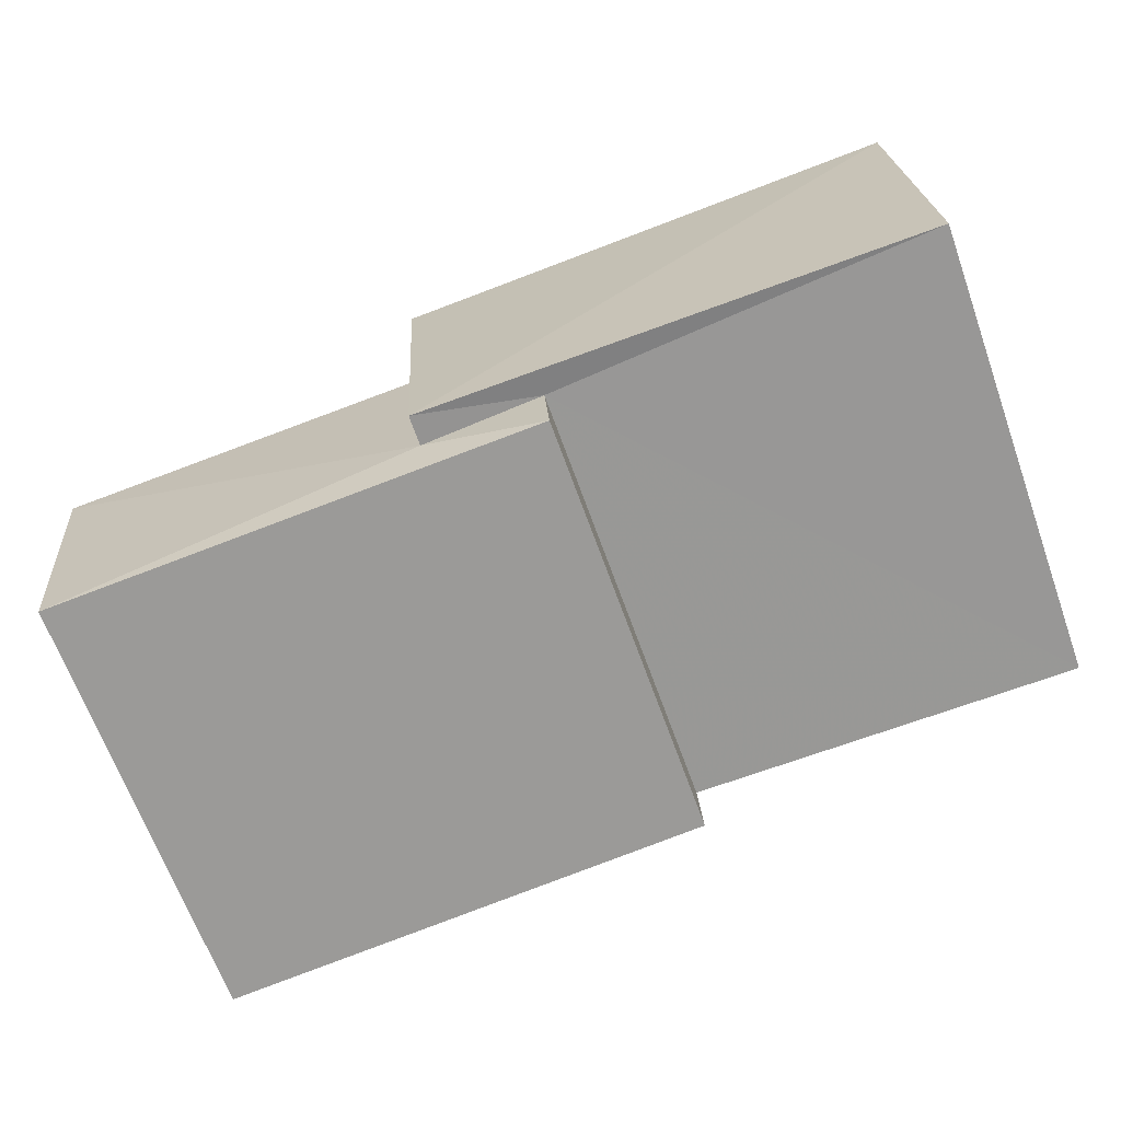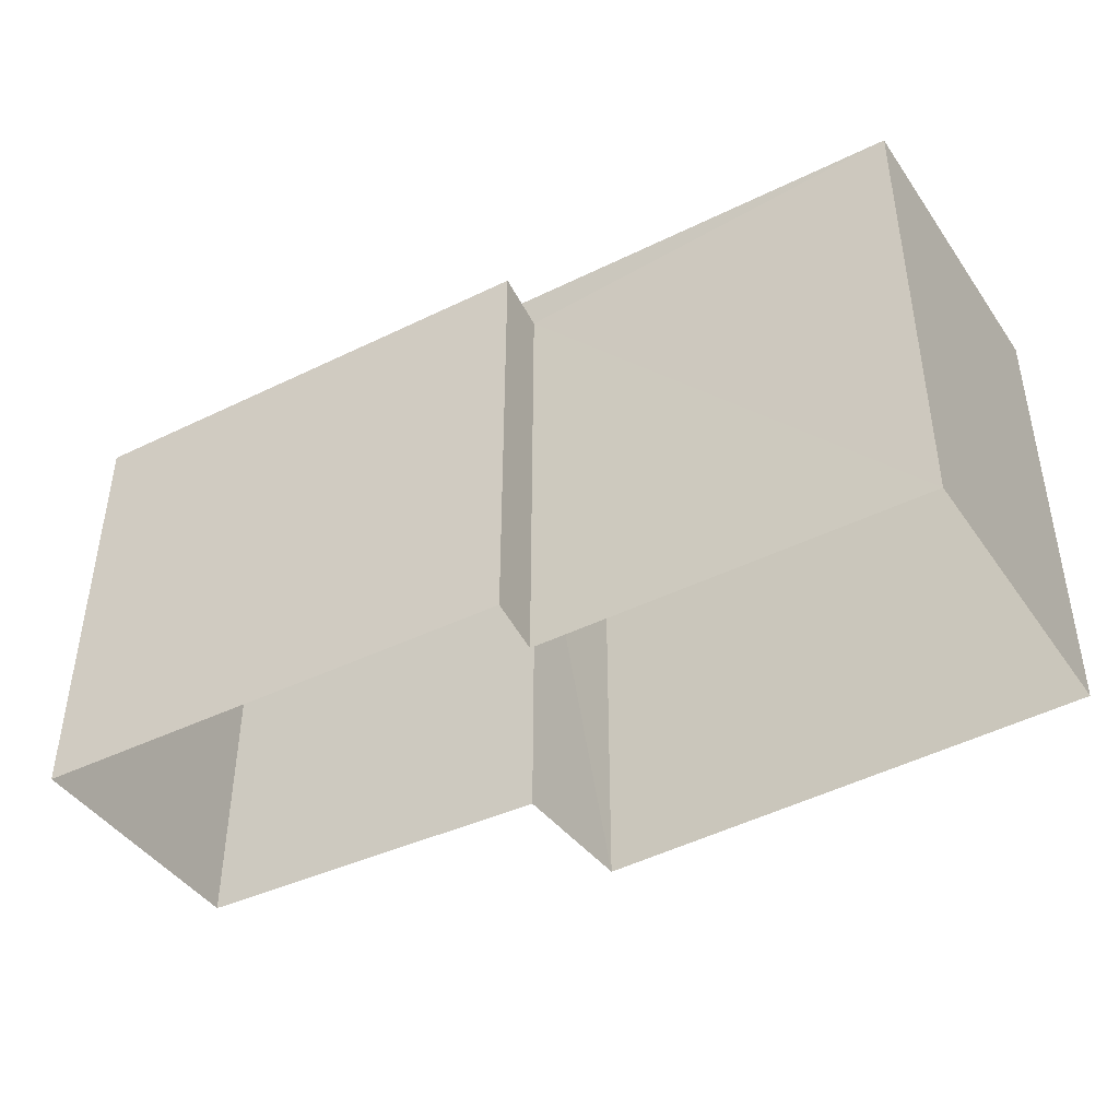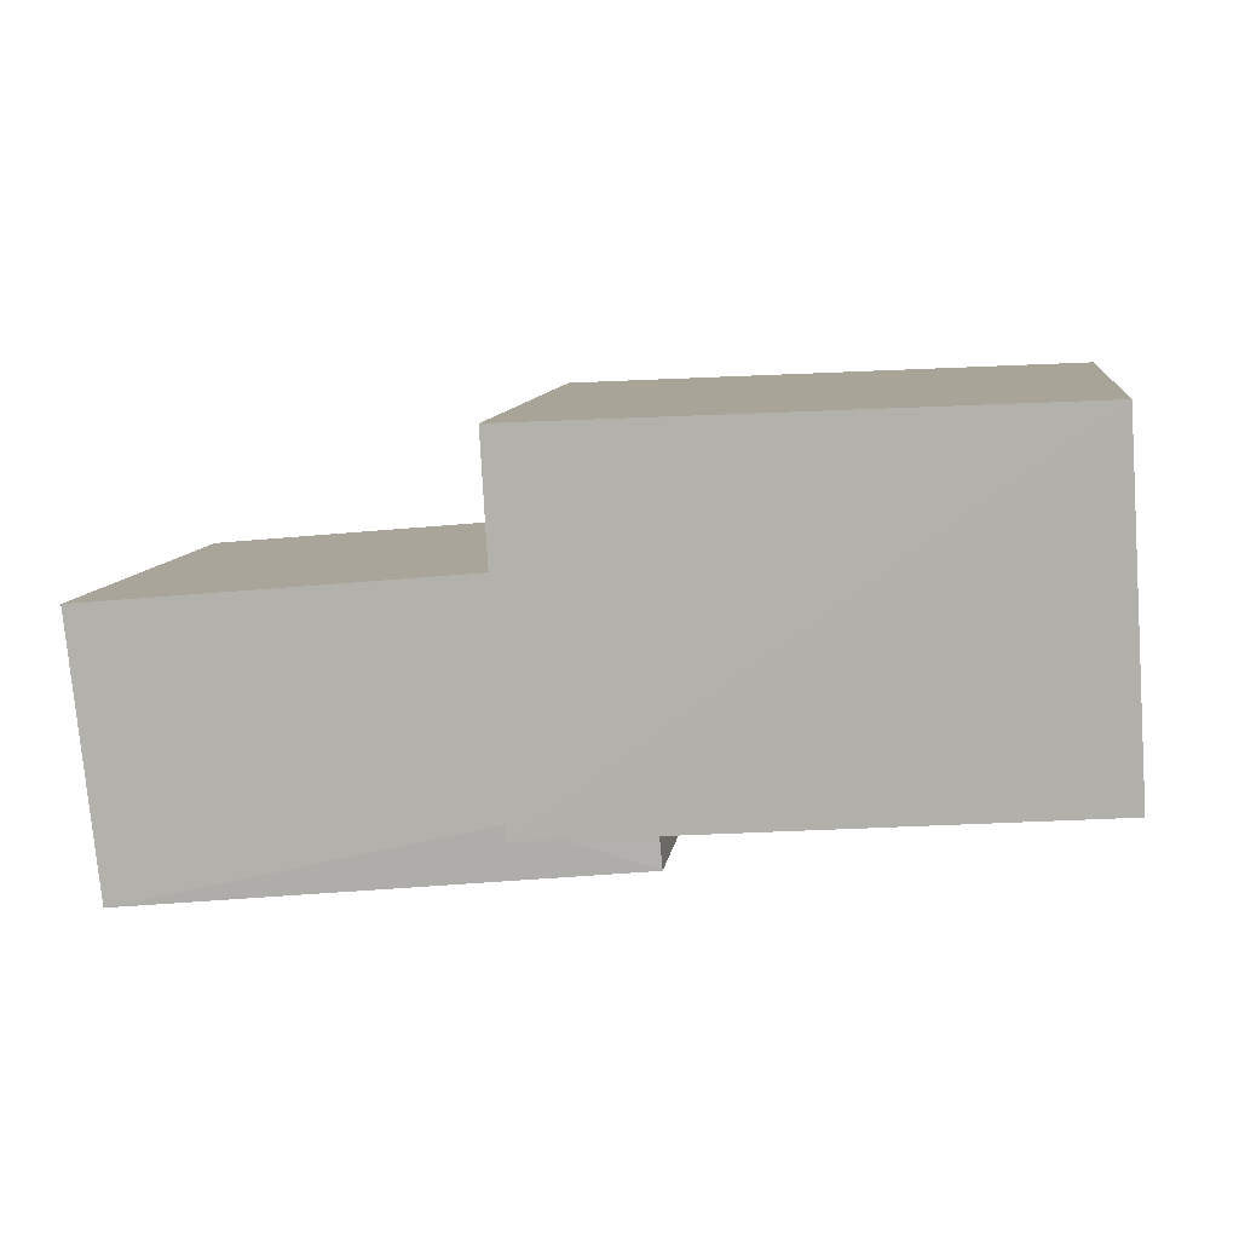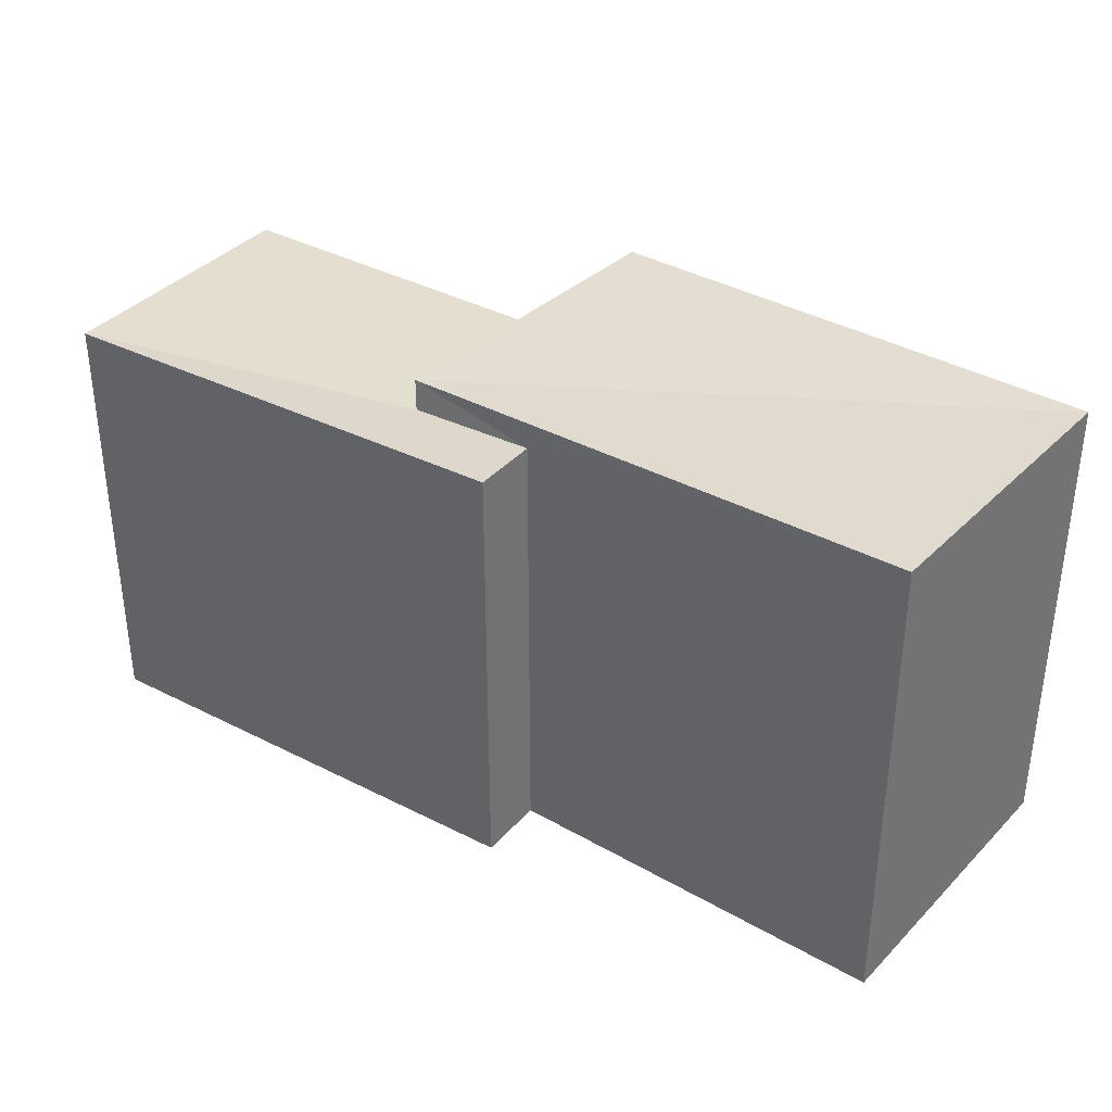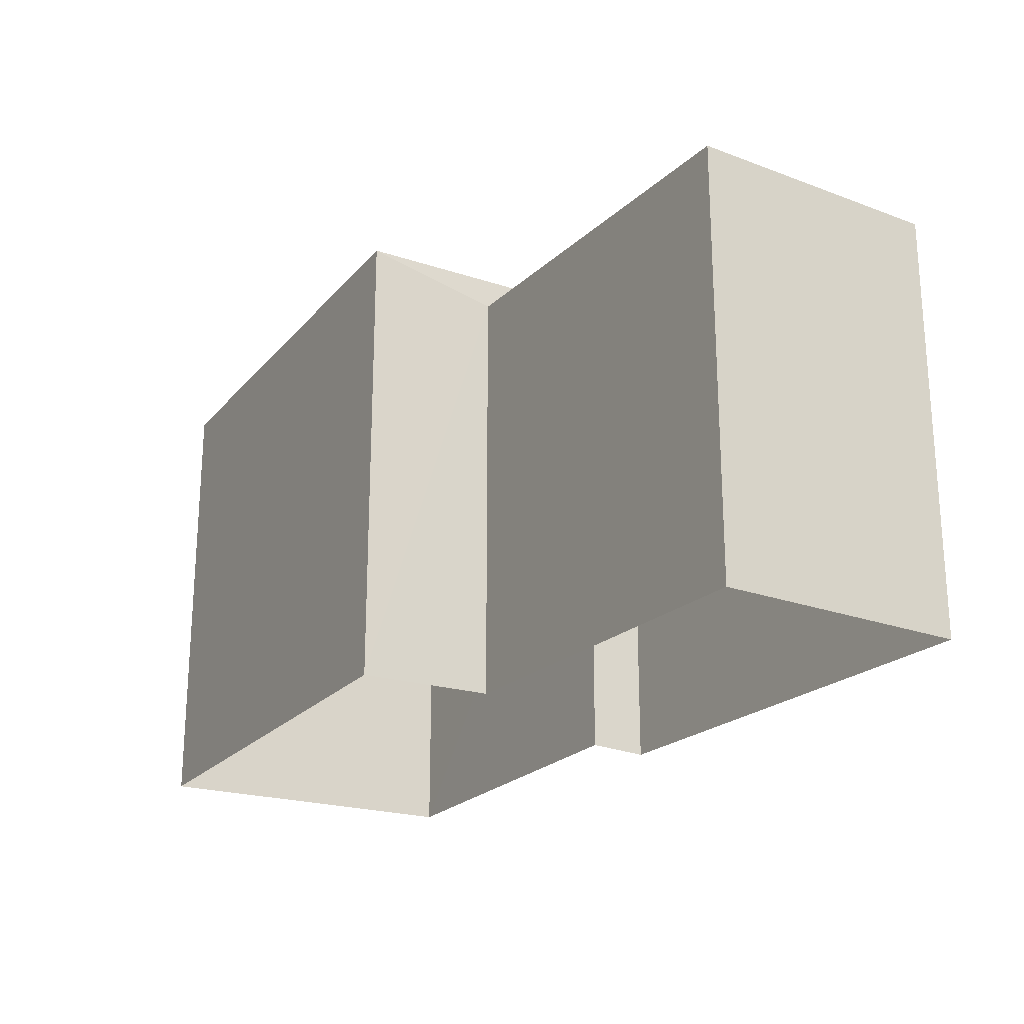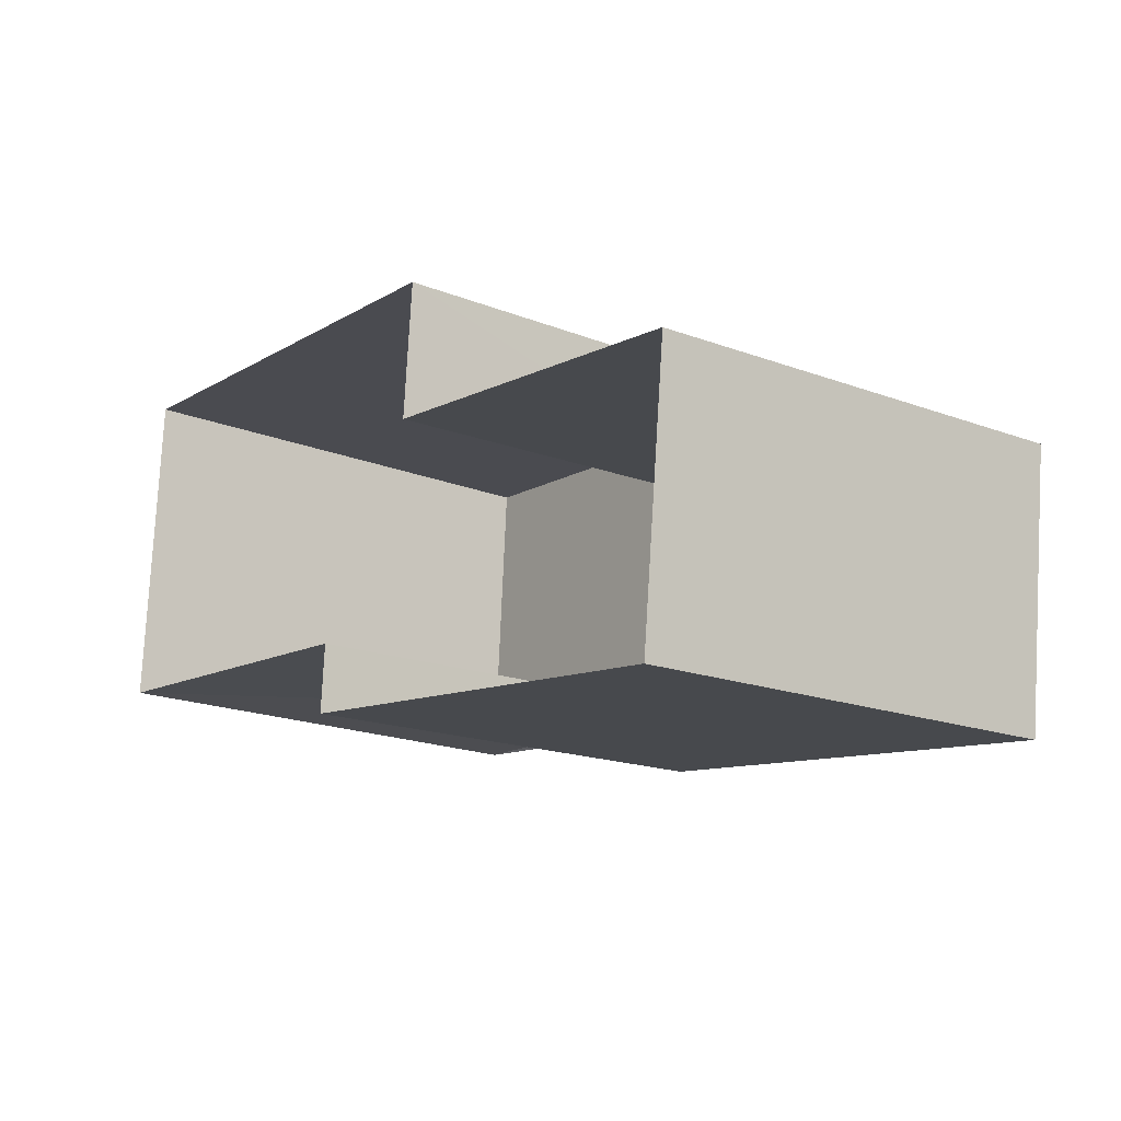
<metadata>
{"format":"obj","ext":"obj","renderer":"f3d","projection":"perspective","resolution":1024,"background":"white","views":[{"elev":-66.7,"azim":19.8,"up":"+Y"},{"elev":-43.1,"azim":35.5,"up":"+Z"},{"elev":9.1,"azim":7.5,"up":"+Y"},{"elev":34.7,"azim":41.0,"up":"+Z"},{"elev":-21.8,"azim":-116.1,"up":"+Z"},{"elev":-17.0,"azim":-126.6,"up":"+Y"}]}
</metadata>
<code>
v 1.245e+05 7.857e+05 16.15
v 1.245e+05 7.857e+05 16.15
v 1.245e+05 7.857e+05 16.15
v 1.245e+05 7.857e+05 16.15
v 1.245e+05 7.857e+05 16.15
v 1.245e+05 7.857e+05 16.15
v 1.245e+05 7.857e+05 16.15
v 1.245e+05 7.857e+05 16.15
v 1.245e+05 7.857e+05 18.33
v 1.245e+05 7.857e+05 18.33
v 1.245e+05 7.857e+05 18.33
v 1.245e+05 7.857e+05 18.33
v 1.245e+05 7.857e+05 18.33
v 1.245e+05 7.857e+05 18.33
v 1.245e+05 7.857e+05 18.49
v 1.245e+05 7.857e+05 18.49
v 1.245e+05 7.857e+05 18.49
v 1.245e+05 7.857e+05 18.49
f 1 2 3
f 4 3 5
f 2 6 7
f 8 5 7
f 3 2 5
f 5 2 7
f 9 10 11
f 12 11 13
f 13 11 14
f 11 10 14
f 15 16 17
f 18 15 17
f 12 13 6
f 2 12 6
f 13 7 6
f 13 14 7
f 10 8 7
f 14 10 7
f 9 8 10
f 9 5 8
f 11 17 9
f 5 9 4
f 4 9 16
f 9 17 16
f 15 3 4
f 16 15 4
f 15 1 3
f 15 18 1
f 17 12 18
f 18 12 1
f 17 11 12
f 1 12 2

</code>
